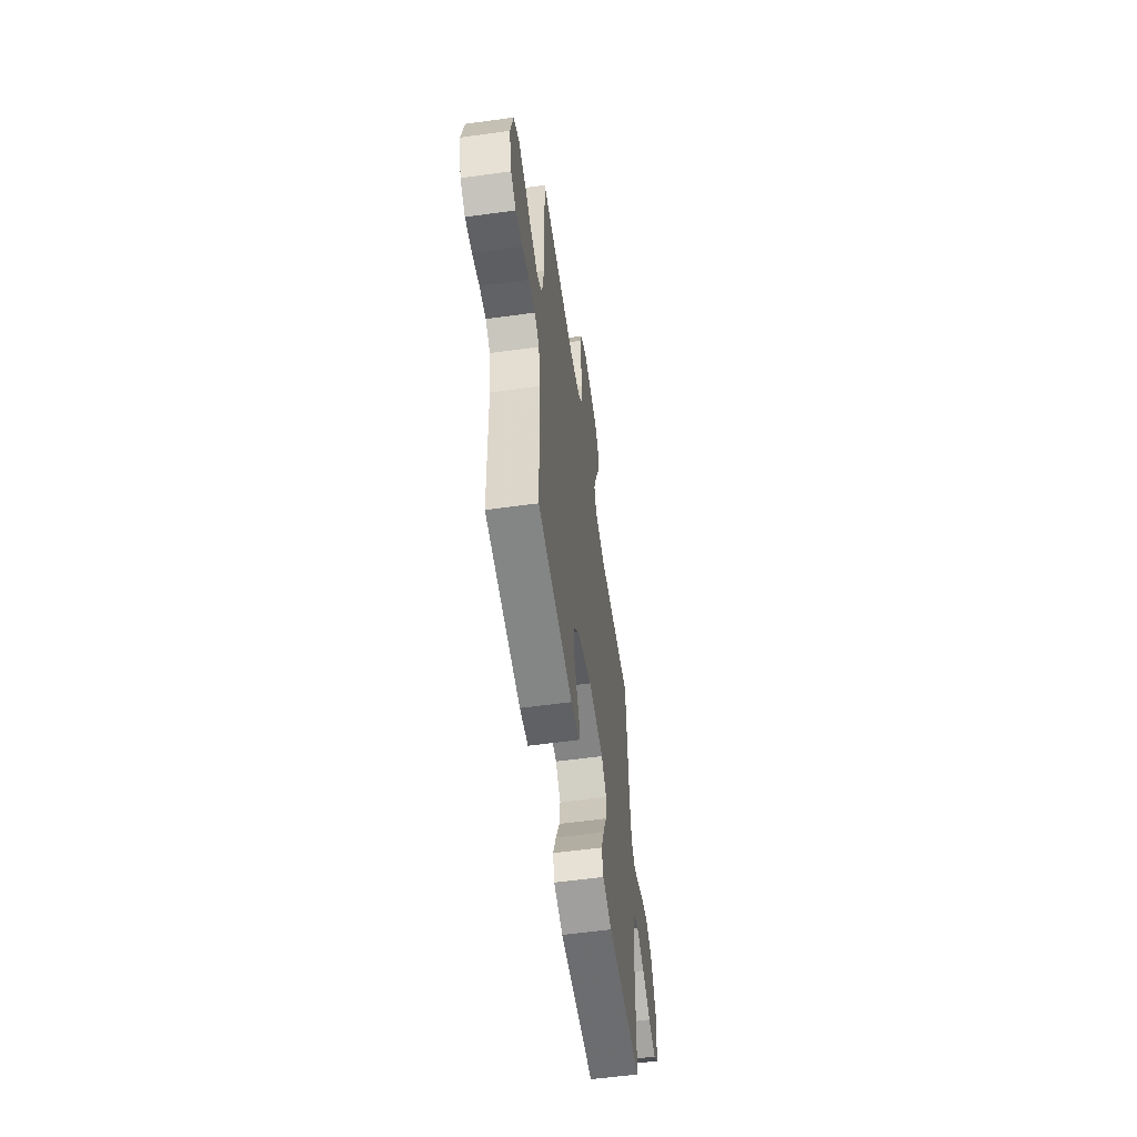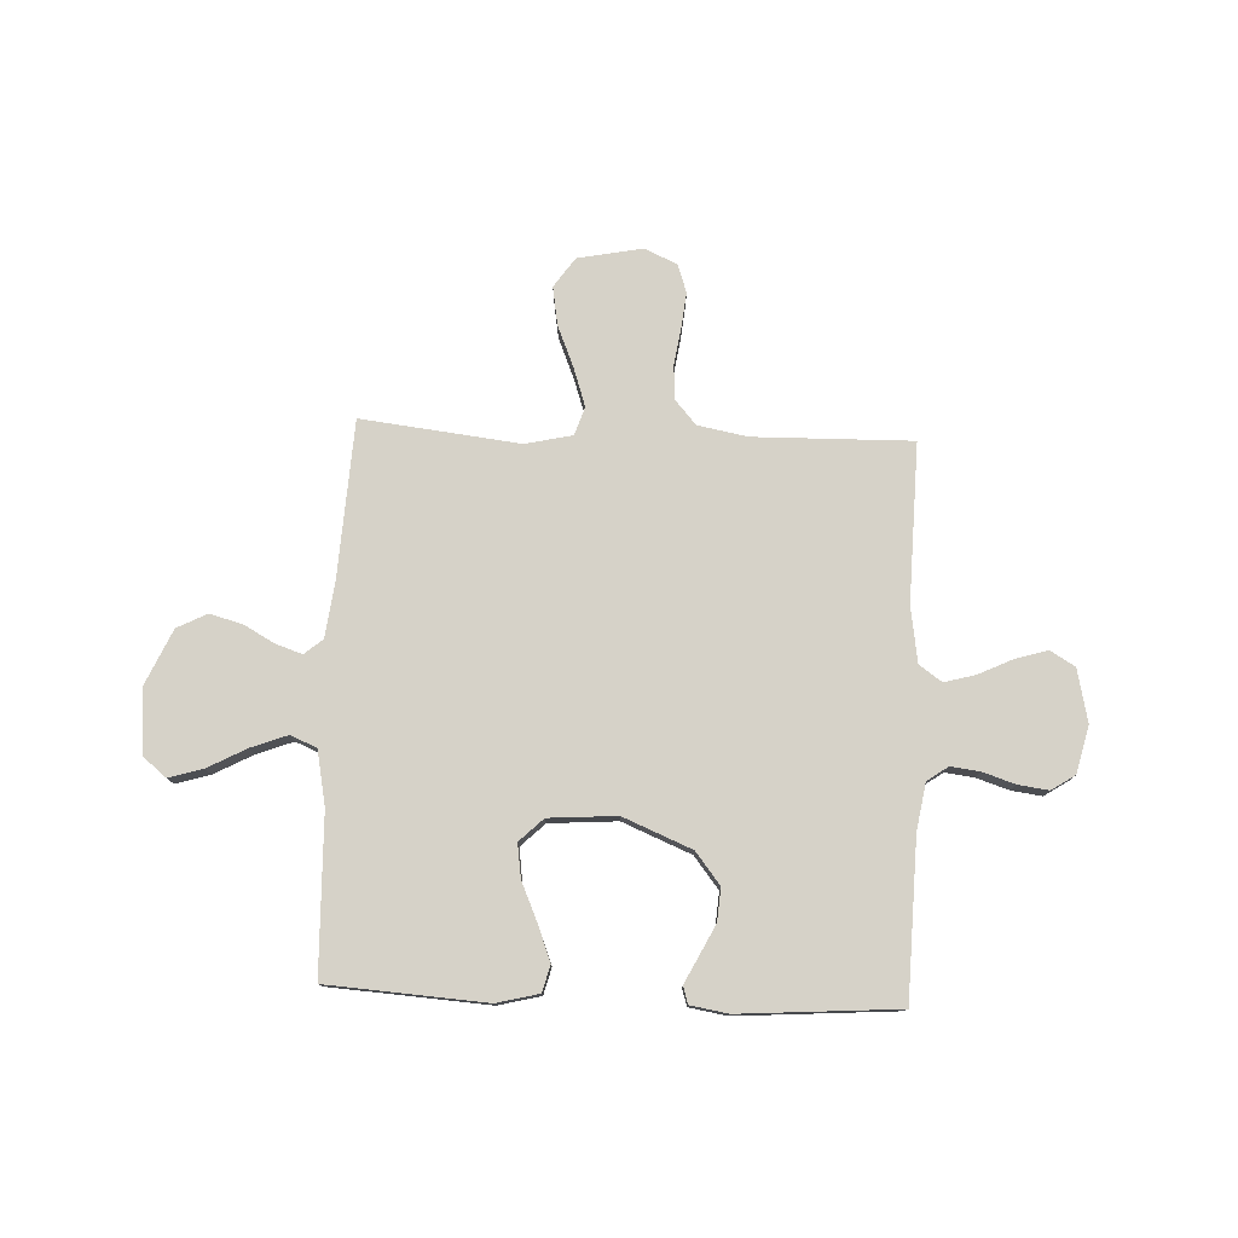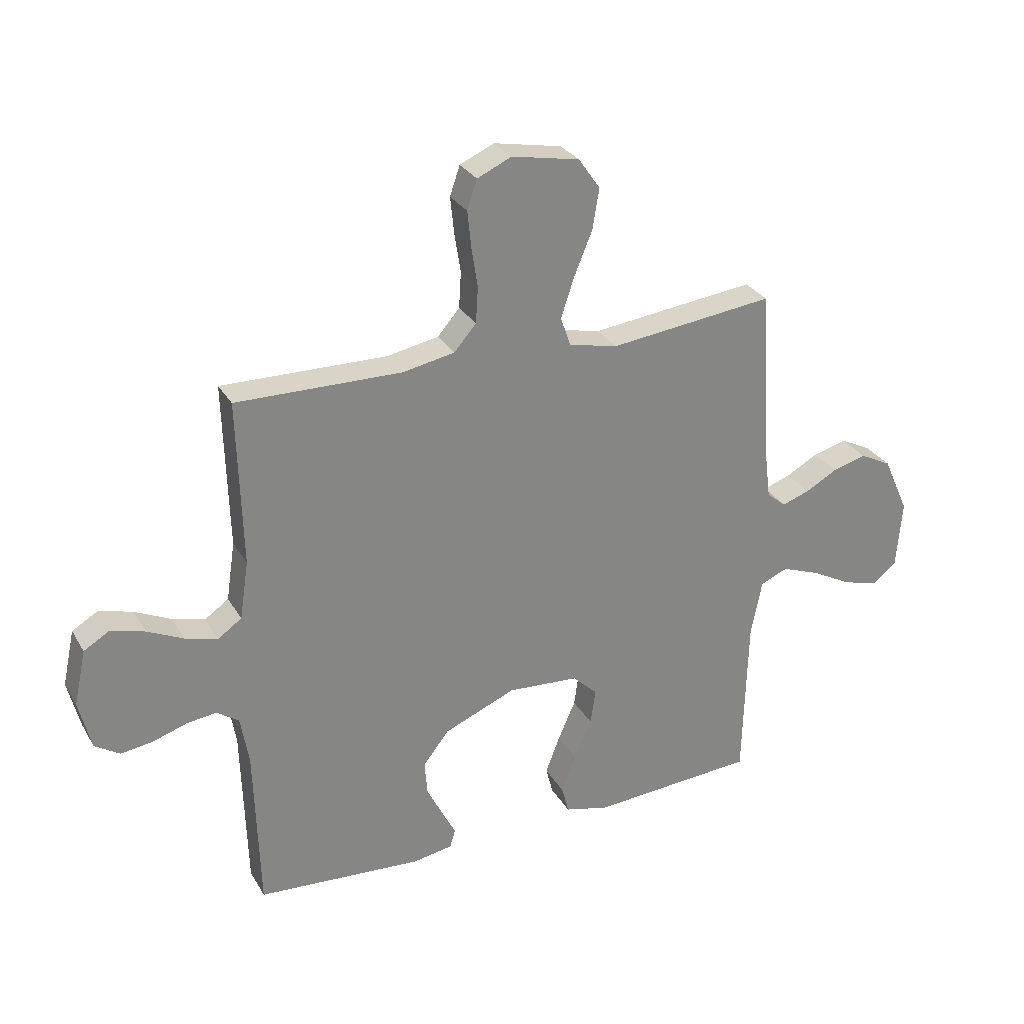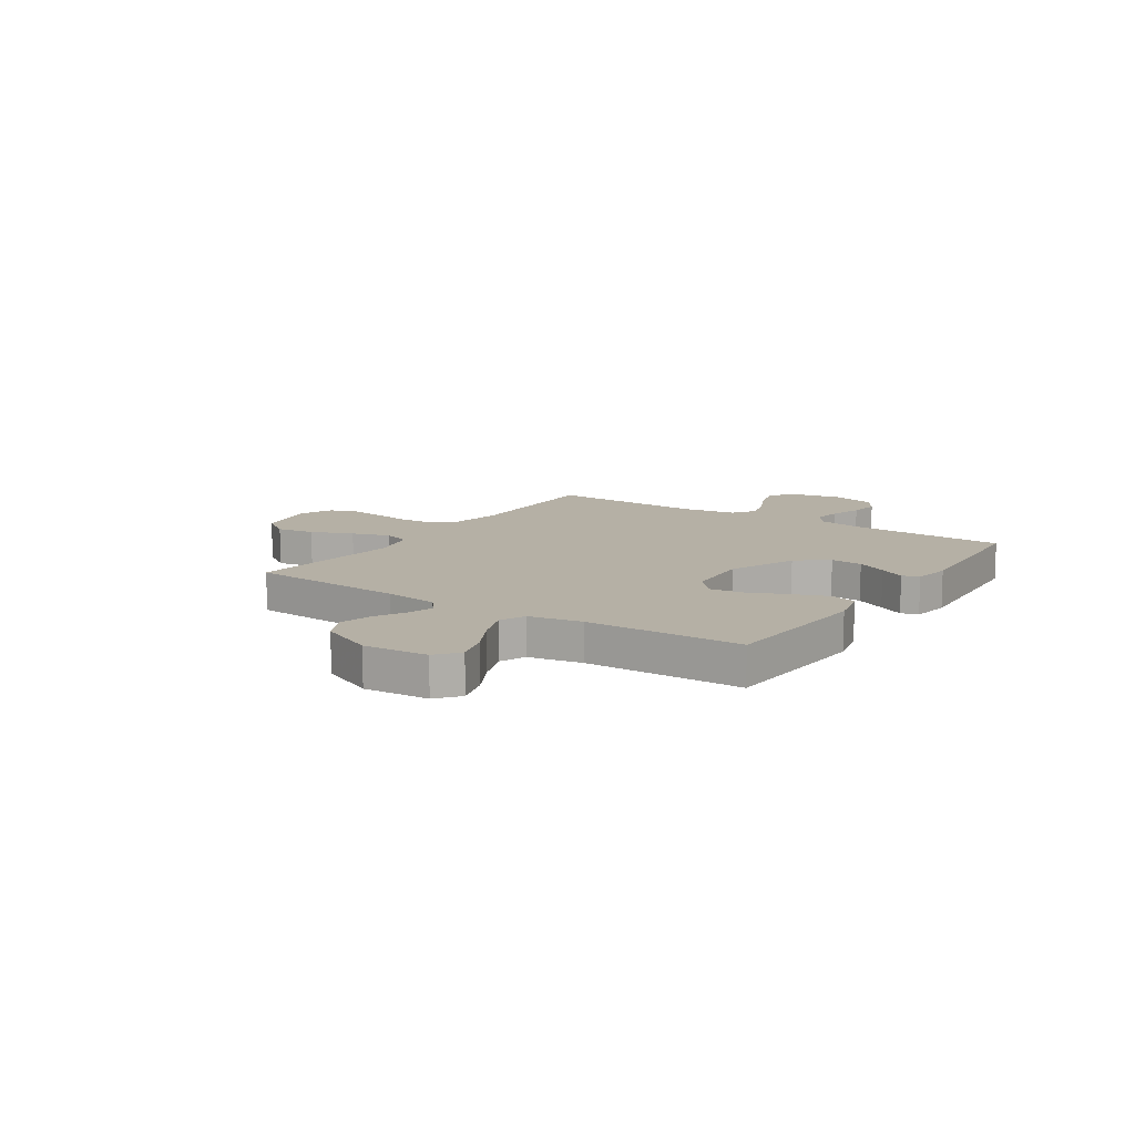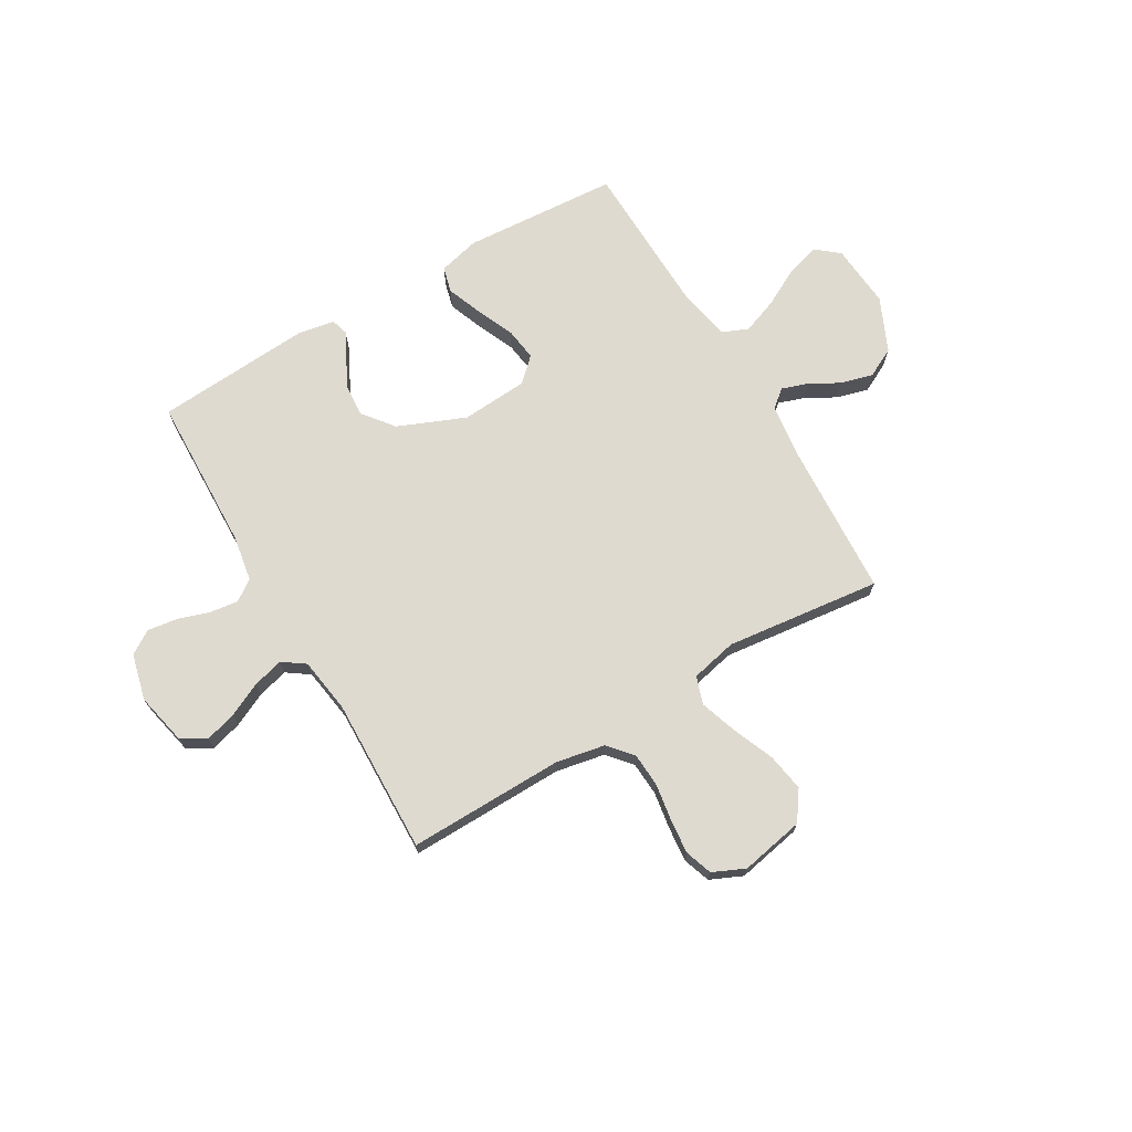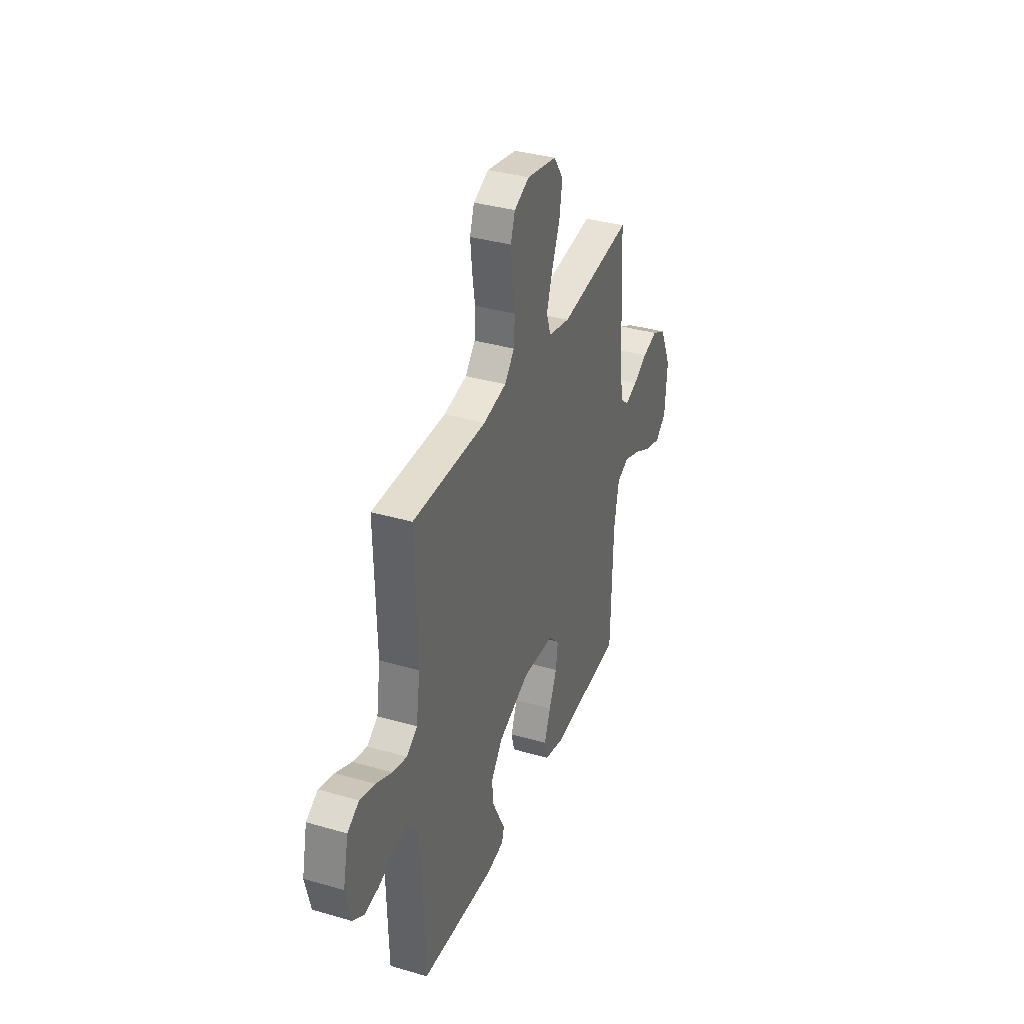
<metadata>
{"format":"obj","ext":"obj","renderer":"f3d","projection":"perspective","resolution":1024,"background":"white","views":[{"elev":-57.7,"azim":-81.9,"up":"+Z"},{"elev":77.5,"azim":-177.6,"up":"+Y"},{"elev":28.8,"azim":-25.0,"up":"+Z"},{"elev":11.7,"azim":123.7,"up":"+Y"},{"elev":70.6,"azim":-30.4,"up":"+Y"},{"elev":35.8,"azim":-69.1,"up":"+Z"}]}
</metadata>
<code>
v 0.5 0.07 0.5
v 0.517 0.07 0.2
v 0.53 0.07 0.096
v 0.565 0.07 0.067
v 0.615 0.07 0.084
v 0.673 0.07 0.116
v 0.735 0.07 0.133
v 0.792 0.07 0.104
v 0.839 0.07 0
v 0.829 0.07 -0.124
v 0.785 0.07 -0.16
v 0.72 0.07 -0.141
v 0.647 0.07 -0.102
v 0.578 0.07 -0.076
v 0.528 0.07 -0.097
v 0.508 0.07 -0.2
v 0.5 0.07 -0.5
v 0.2 0.07 -0.52
v 0.12 0.07 -0.5
v 0.107 0.07 -0.45
v 0.133 0.07 -0.382
v 0.165 0.07 -0.309
v 0.174 0.07 -0.245
v 0.129 0.07 -0.202
v 0 0.07 -0.193
v -0.13 0.07 -0.247
v -0.177 0.07 -0.307
v -0.172 0.07 -0.369
v -0.143 0.07 -0.427
v -0.118 0.07 -0.476
v -0.128 0.07 -0.509
v -0.2 0.07 -0.521
v -0.5 0.07 -0.5
v -0.509 0.07 -0.2
v -0.524 0.07 -0.111
v -0.564 0.07 -0.083
v -0.619 0.07 -0.09
v -0.68 0.07 -0.11
v -0.738 0.07 -0.118
v -0.783 0.07 -0.089
v -0.805 0.07 0
v -0.783 0.07 0.101
v -0.736 0.07 0.129
v -0.675 0.07 0.111
v -0.61 0.07 0.08
v -0.551 0.07 0.064
v -0.508 0.07 0.094
v -0.492 0.07 0.2
v -0.5 0.07 0.5
v -0.2 0.07 0.495
v -0.106 0.07 0.513
v -0.066 0.07 0.559
v -0.062 0.07 0.624
v -0.073 0.07 0.695
v -0.08 0.07 0.762
v -0.062 0.07 0.815
v 0 0.07 0.843
v 0.123 0.07 0.819
v 0.162 0.07 0.763
v 0.15 0.07 0.69
v 0.117 0.07 0.61
v 0.093 0.07 0.538
v 0.111 0.07 0.485
v 0.2 0.07 0.465
v 0.5 0 0.5
v 0.517 0 0.2
v 0.53 0 0.096
v 0.565 0 0.067
v 0.615 0 0.084
v 0.673 0 0.116
v 0.735 0 0.133
v 0.792 0 0.104
v 0.839 0 0
v 0.829 0 -0.124
v 0.785 0 -0.16
v 0.72 0 -0.141
v 0.647 0 -0.102
v 0.578 0 -0.076
v 0.528 0 -0.097
v 0.508 0 -0.2
v 0.5 0 -0.5
v 0.2 0 -0.52
v 0.12 0 -0.5
v 0.107 0 -0.45
v 0.133 0 -0.382
v 0.165 0 -0.309
v 0.174 0 -0.245
v 0.129 0 -0.202
v 0 0 -0.193
v -0.13 0 -0.247
v -0.177 0 -0.307
v -0.172 0 -0.369
v -0.143 0 -0.427
v -0.118 0 -0.476
v -0.128 0 -0.509
v -0.2 0 -0.521
v -0.5 0 -0.5
v -0.509 0 -0.2
v -0.524 0 -0.111
v -0.564 0 -0.083
v -0.619 0 -0.09
v -0.68 0 -0.11
v -0.738 0 -0.118
v -0.783 0 -0.089
v -0.805 0 0
v -0.783 0 0.101
v -0.736 0 0.129
v -0.675 0 0.111
v -0.61 0 0.08
v -0.551 0 0.064
v -0.508 0 0.094
v -0.492 0 0.2
v -0.5 0 0.5
v -0.2 0 0.495
v -0.106 0 0.513
v -0.066 0 0.559
v -0.062 0 0.624
v -0.073 0 0.695
v -0.08 0 0.762
v -0.062 0 0.815
v 0 0 0.843
v 0.123 0 0.819
v 0.162 0 0.763
v 0.15 0 0.69
v 0.117 0 0.61
v 0.093 0 0.538
v 0.111 0 0.485
v 0.2 0 0.465
f 58 59 60 61
f 58 61 62
f 57 58 62
f 56 57 62
f 53 54 55 56
f 53 56 62 63
f 48 49 50
f 47 48 50 51
f 42 43 44 45
f 42 45 46
f 41 42 46
f 40 41 46
f 37 38 39 40
f 36 37 40 46
f 35 36 46 47
f 31 32 33 34
f 29 30 31 34
f 28 29 34 35
f 27 28 35 47
f 19 20 21 22
f 17 18 19 22
f 16 17 22 23
f 15 16 23 24
f 10 11 12 13
f 10 13 14
f 9 10 14
f 8 9 14
f 5 6 7 8
f 4 5 8 14
f 3 4 14 15
f 64 1 2
f 63 64 2 3
f 52 53 63 3
f 26 27 47 51
f 25 26 51 52
f 24 25 52
f 3 15 24 52
f 125 124 123 122
f 126 125 122
f 126 122 121
f 126 121 120
f 120 119 118 117
f 127 126 120 117
f 114 113 112
f 115 114 112 111
f 109 108 107 106
f 110 109 106
f 110 106 105
f 110 105 104
f 104 103 102 101
f 110 104 101 100
f 111 110 100 99
f 98 97 96 95
f 98 95 94 93
f 99 98 93 92
f 111 99 92 91
f 86 85 84 83
f 86 83 82 81
f 87 86 81 80
f 88 87 80 79
f 77 76 75 74
f 78 77 74
f 78 74 73
f 78 73 72
f 72 71 70 69
f 78 72 69 68
f 79 78 68 67
f 66 65 128
f 67 66 128 127
f 67 127 117 116
f 115 111 91 90
f 116 115 90 89
f 116 89 88
f 116 88 79 67
f 1 65 66 2
f 2 66 67 3
f 3 67 68 4
f 4 68 69 5
f 5 69 70 6
f 6 70 71 7
f 7 71 72 8
f 8 72 73 9
f 9 73 74 10
f 10 74 75 11
f 11 75 76 12
f 12 76 77 13
f 13 77 78 14
f 14 78 79 15
f 15 79 80 16
f 16 80 81 17
f 17 81 82 18
f 18 82 83 19
f 19 83 84 20
f 20 84 85 21
f 21 85 86 22
f 22 86 87 23
f 23 87 88 24
f 24 88 89 25
f 25 89 90 26
f 26 90 91 27
f 27 91 92 28
f 28 92 93 29
f 29 93 94 30
f 30 94 95 31
f 31 95 96 32
f 32 96 97 33
f 33 97 98 34
f 34 98 99 35
f 35 99 100 36
f 36 100 101 37
f 37 101 102 38
f 38 102 103 39
f 39 103 104 40
f 40 104 105 41
f 41 105 106 42
f 42 106 107 43
f 43 107 108 44
f 44 108 109 45
f 45 109 110 46
f 46 110 111 47
f 47 111 112 48
f 48 112 113 49
f 49 113 114 50
f 50 114 115 51
f 51 115 116 52
f 52 116 117 53
f 53 117 118 54
f 54 118 119 55
f 55 119 120 56
f 56 120 121 57
f 57 121 122 58
f 58 122 123 59
f 59 123 124 60
f 60 124 125 61
f 61 125 126 62
f 62 126 127 63
f 63 127 128 64
f 64 128 65 1

</code>
